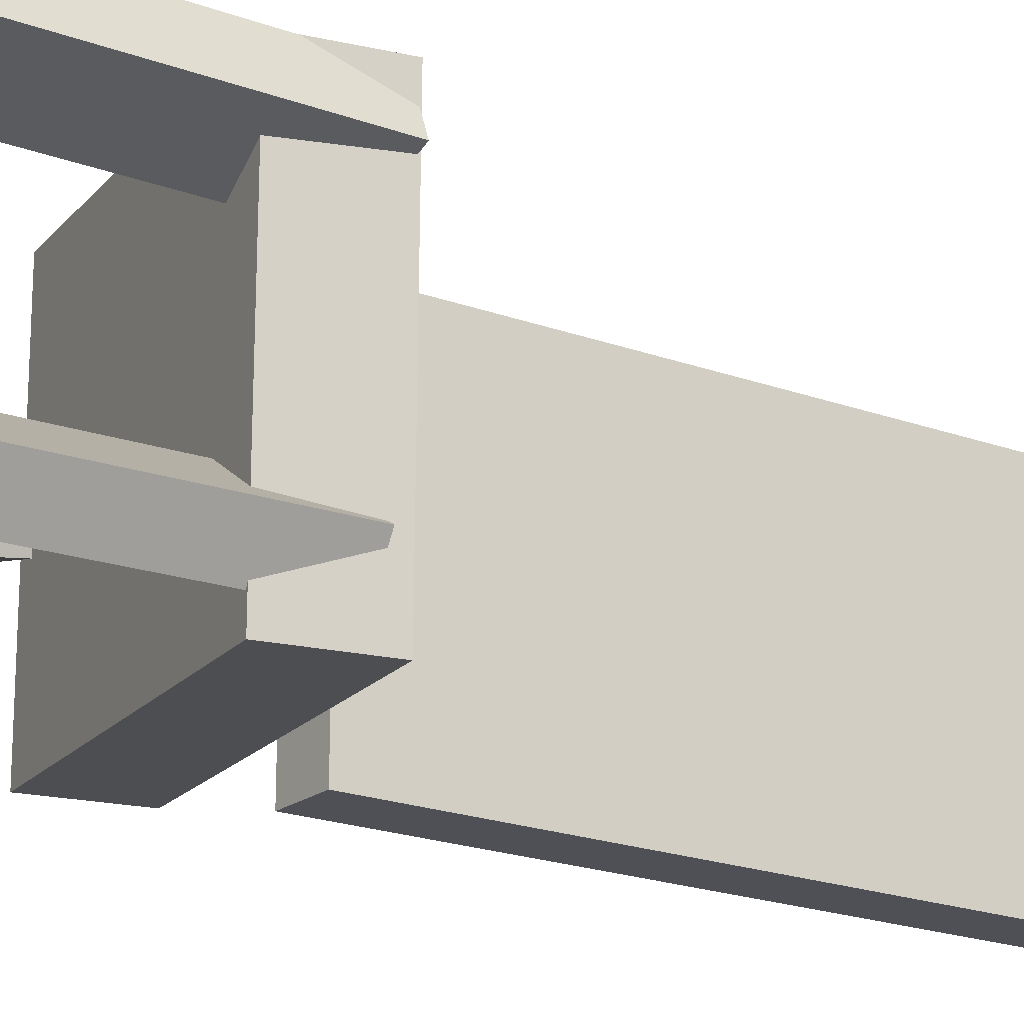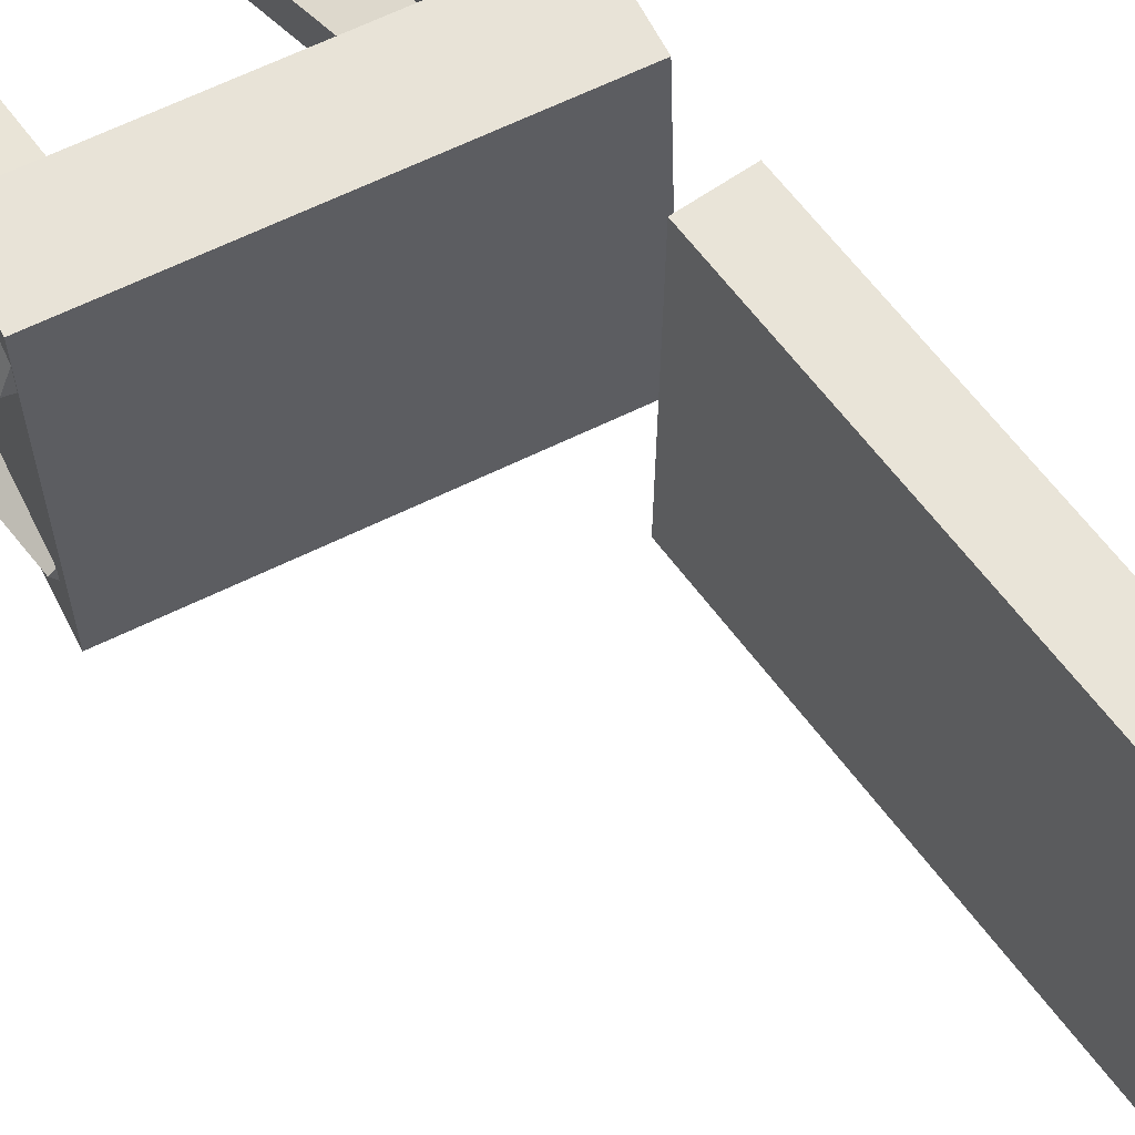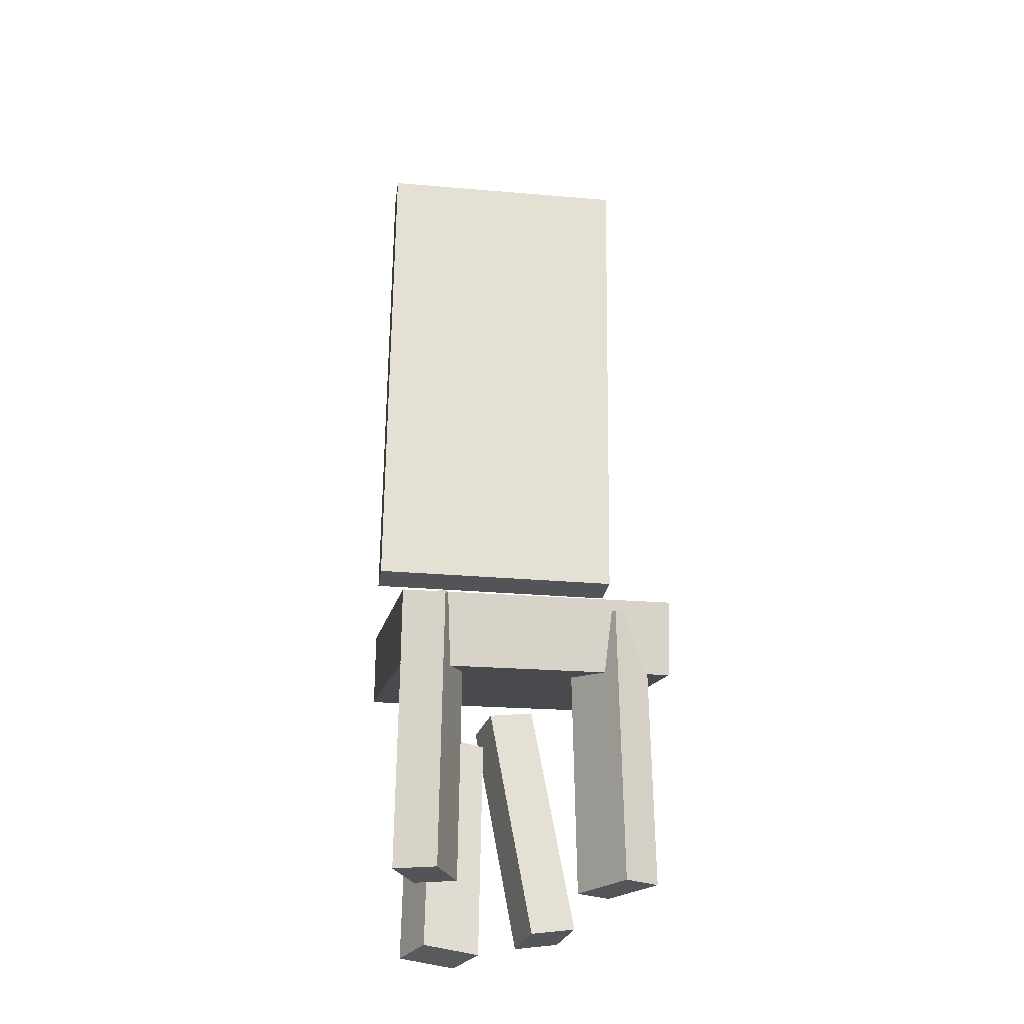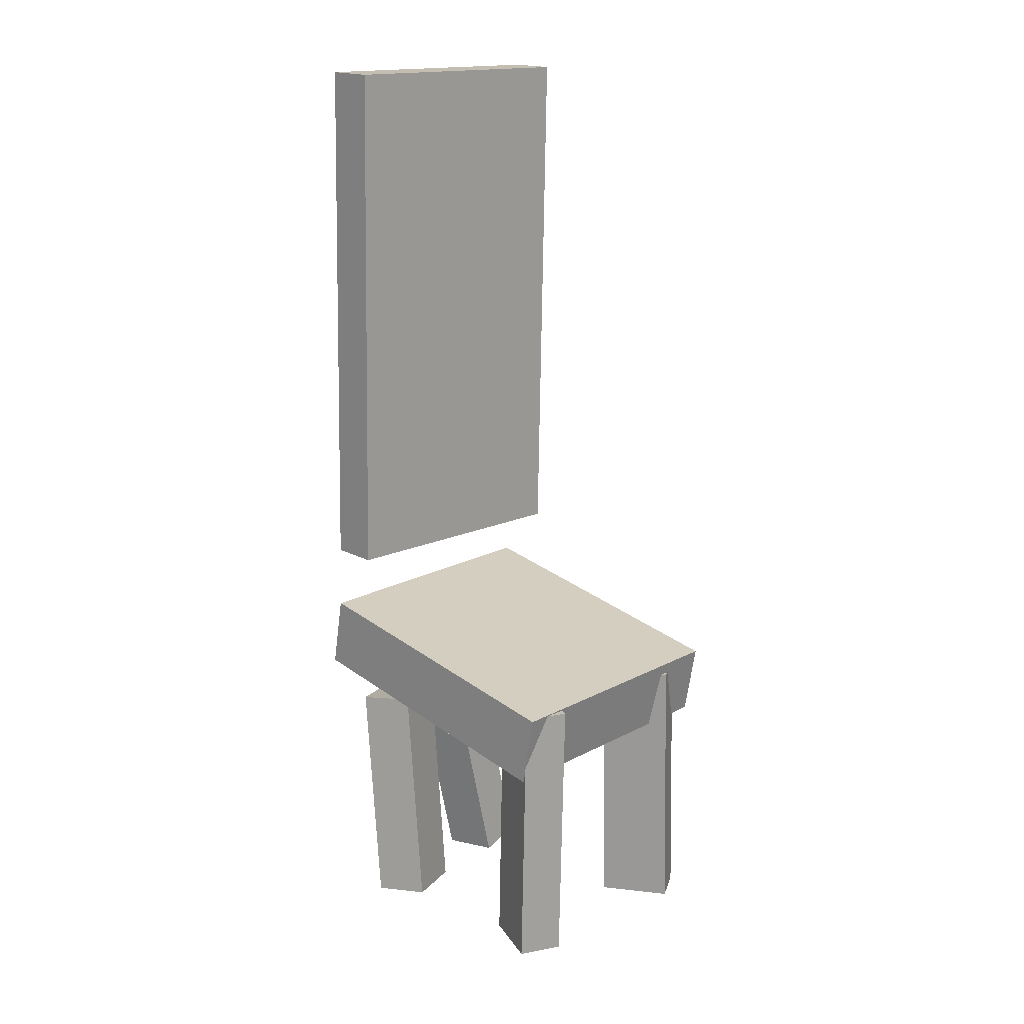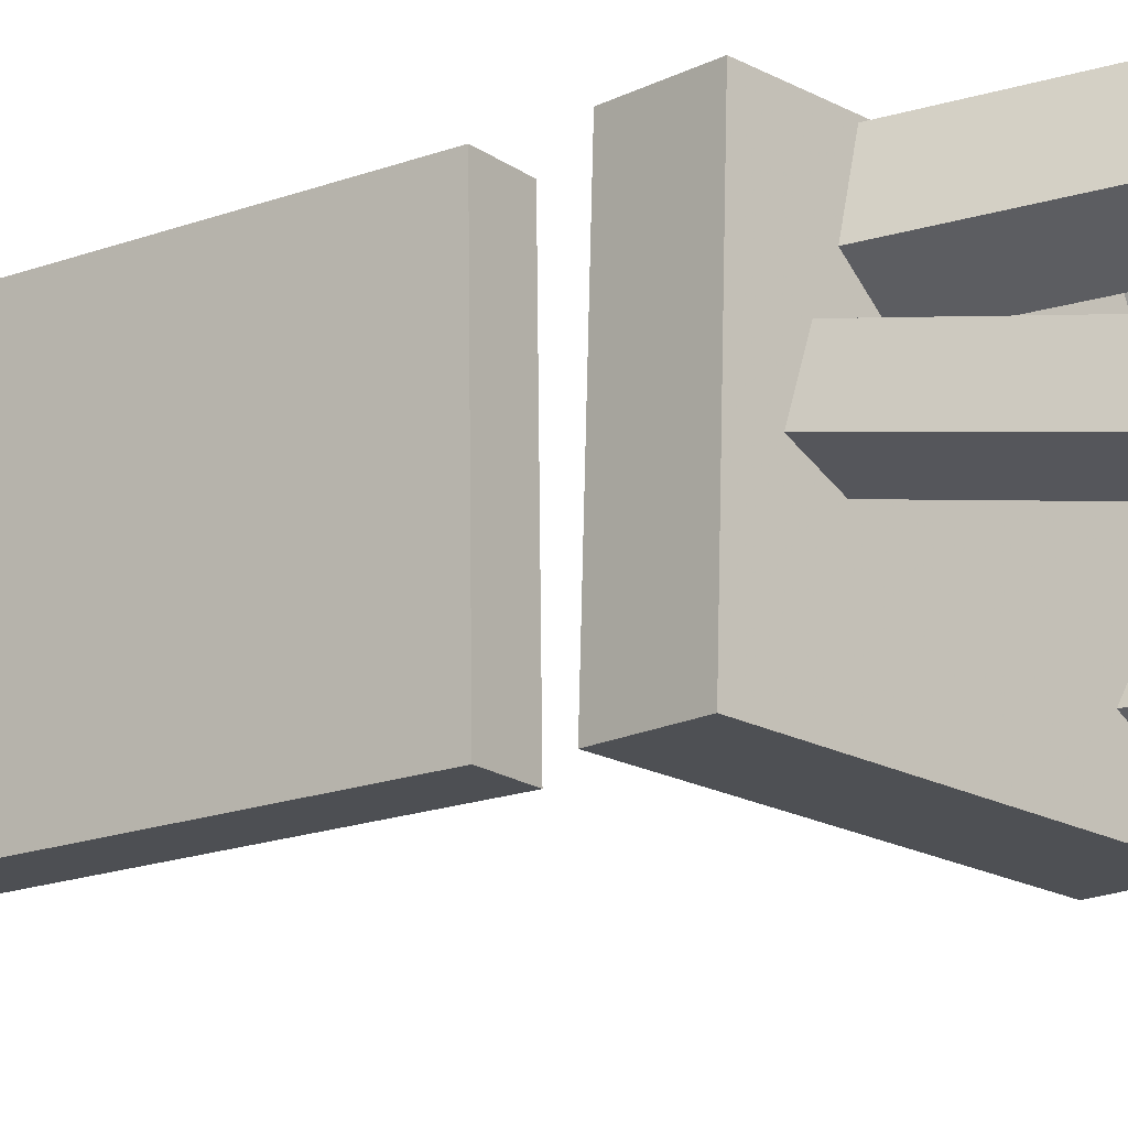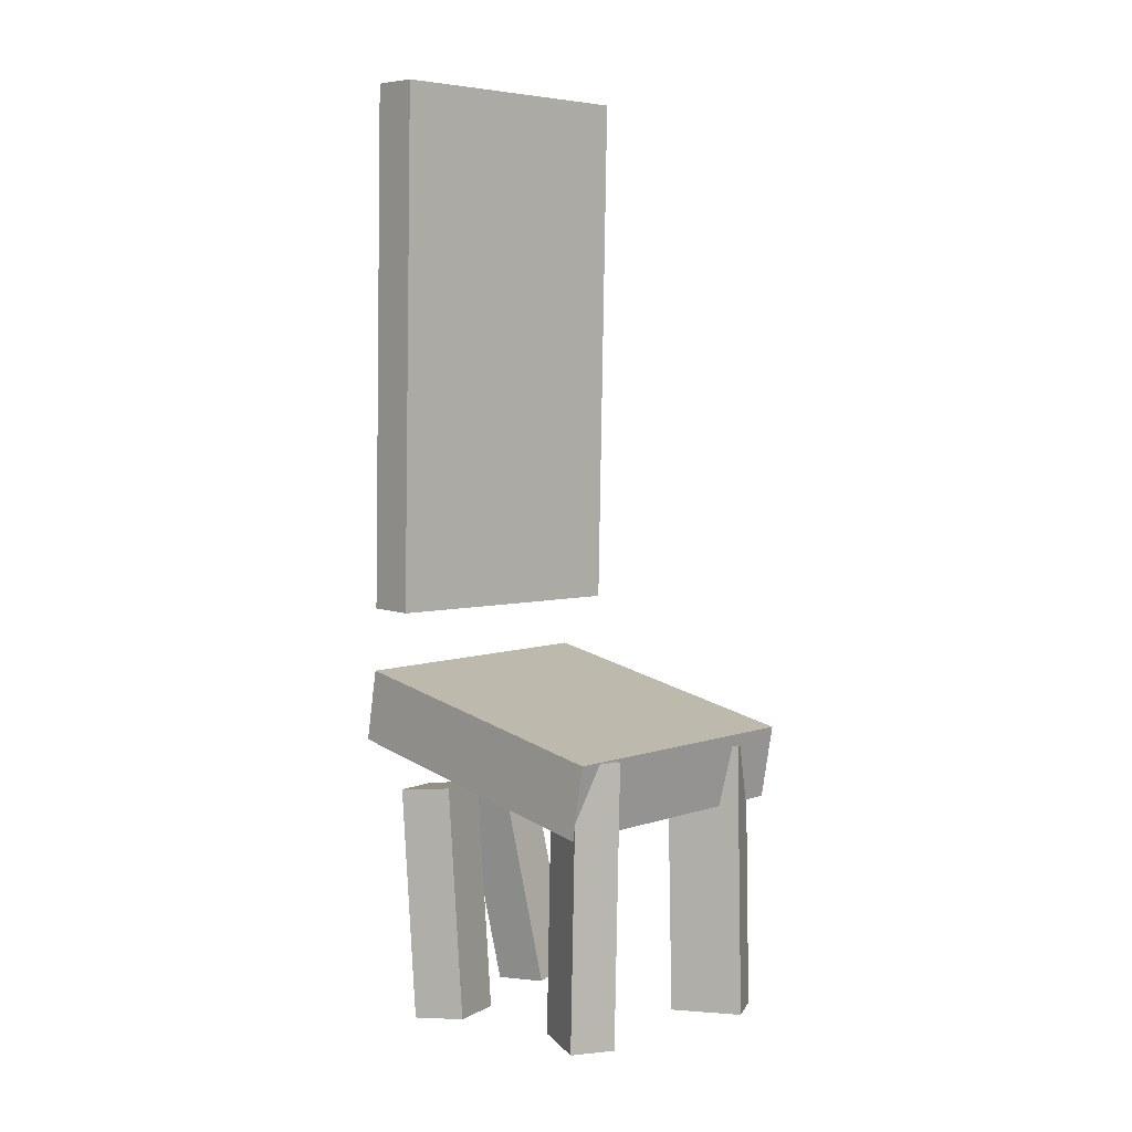
<metadata>
{"format":"obj","ext":"obj","renderer":"f3d","projection":"perspective","resolution":1024,"background":"white","views":[{"elev":-18.7,"azim":54.6,"up":"+Z"},{"elev":60.2,"azim":143.2,"up":"+Z"},{"elev":-24.0,"azim":82.5,"up":"+Y"},{"elev":17.0,"azim":45.6,"up":"+Y"},{"elev":-17.4,"azim":-55.4,"up":"+Z"},{"elev":5.7,"azim":47.3,"up":"+Y"}]}
</metadata>
<code>
v 0.1154 -0.2206 -0.1268
v 0.1223 -0.2229 0.1106
v -0.1469 -0.1712 -0.1186
v -0.1399 -0.1735 0.1188
v 0.1274 -0.1567 -0.1265
v 0.1344 -0.159 0.1109
v -0.1348 -0.1072 -0.1183
v -0.1279 -0.1095 0.1191
f 1.0 7.0 5.0
f 1.0 3.0 7.0
f 1.0 4.0 3.0
f 1.0 2.0 4.0
f 3.0 8.0 7.0
f 3.0 4.0 8.0
f 5.0 7.0 8.0
f 5.0 8.0 6.0
f 1.0 5.0 6.0
f 1.0 6.0 2.0
f 2.0 6.0 8.0
f 2.0 8.0 4.0
v 0.0846 -0.4014 0.05549
v 0.0699 -0.4008 0.09121
v 0.08756 -0.1595 0.05245
v 0.07286 -0.1589 0.08817
v 0.1374 -0.4018 0.07722
v 0.1227 -0.4011 0.1129
v 0.1403 -0.1599 0.07418
v 0.1256 -0.1592 0.1099
f 9.0 15.0 13.0
f 9.0 11.0 15.0
f 9.0 12.0 11.0
f 9.0 10.0 12.0
f 11.0 16.0 15.0
f 11.0 12.0 16.0
f 13.0 15.0 16.0
f 13.0 16.0 14.0
f 9.0 13.0 14.0
f 9.0 14.0 10.0
f 10.0 14.0 16.0
f 10.0 16.0 12.0
v -0.1251 -0.05583 -0.1138
v -0.1261 -0.05337 0.1187
v -0.1194 0.4036 -0.1186
v -0.1204 0.406 0.1138
v -0.08282 -0.05635 -0.1136
v -0.08385 -0.05389 0.1189
v -0.07714 0.4031 -0.1184
v -0.07817 0.4055 0.114
f 17.0 23.0 21.0
f 17.0 19.0 23.0
f 17.0 20.0 19.0
f 17.0 18.0 20.0
f 19.0 24.0 23.0
f 19.0 20.0 24.0
f 21.0 23.0 24.0
f 21.0 24.0 22.0
f 17.0 21.0 22.0
f 17.0 22.0 18.0
f 18.0 22.0 24.0
f 18.0 24.0 20.0
v -0.06785 -0.4269 0.06994
v -0.1122 -0.4317 0.08858
v -0.08946 -0.4311 0.01741
v -0.1338 -0.436 0.03605
v -0.09329 -0.2195 0.06357
v -0.1377 -0.2243 0.08221
v -0.1149 -0.2237 0.01103
v -0.1593 -0.2286 0.02967
f 25.0 31.0 29.0
f 25.0 27.0 31.0
f 25.0 28.0 27.0
f 25.0 26.0 28.0
f 27.0 32.0 31.0
f 27.0 28.0 32.0
f 29.0 31.0 32.0
f 29.0 32.0 30.0
f 25.0 29.0 30.0
f 25.0 30.0 26.0
f 26.0 30.0 32.0
f 26.0 32.0 28.0
v -0.1296 -0.4122 -0.06293
v -0.1212 -0.4188 -0.02135
v -0.1456 -0.198 -0.02557
v -0.1371 -0.2046 0.01601
v -0.08055 -0.4069 -0.07207
v -0.07211 -0.4135 -0.03048
v -0.09648 -0.1927 -0.0347
v -0.08803 -0.1993 0.006881
f 33.0 39.0 37.0
f 33.0 35.0 39.0
f 33.0 36.0 35.0
f 33.0 34.0 36.0
f 35.0 40.0 39.0
f 35.0 36.0 40.0
f 37.0 39.0 40.0
f 37.0 40.0 38.0
f 33.0 37.0 38.0
f 33.0 38.0 34.0
f 34.0 38.0 40.0
f 34.0 40.0 36.0
v 0.07739 -0.1688 -0.04533
v 0.1313 -0.1677 -0.07751
v 0.05964 -0.1686 -0.07504
v 0.1135 -0.1675 -0.1072
v 0.08034 -0.4085 -0.04873
v 0.1342 -0.4074 -0.08091
v 0.06259 -0.4083 -0.07843
v 0.1165 -0.4072 -0.1106
f 41.0 47.0 45.0
f 41.0 43.0 47.0
f 41.0 44.0 43.0
f 41.0 42.0 44.0
f 43.0 48.0 47.0
f 43.0 44.0 48.0
f 45.0 47.0 48.0
f 45.0 48.0 46.0
f 41.0 45.0 46.0
f 41.0 46.0 42.0
f 42.0 46.0 48.0
f 42.0 48.0 44.0

</code>
